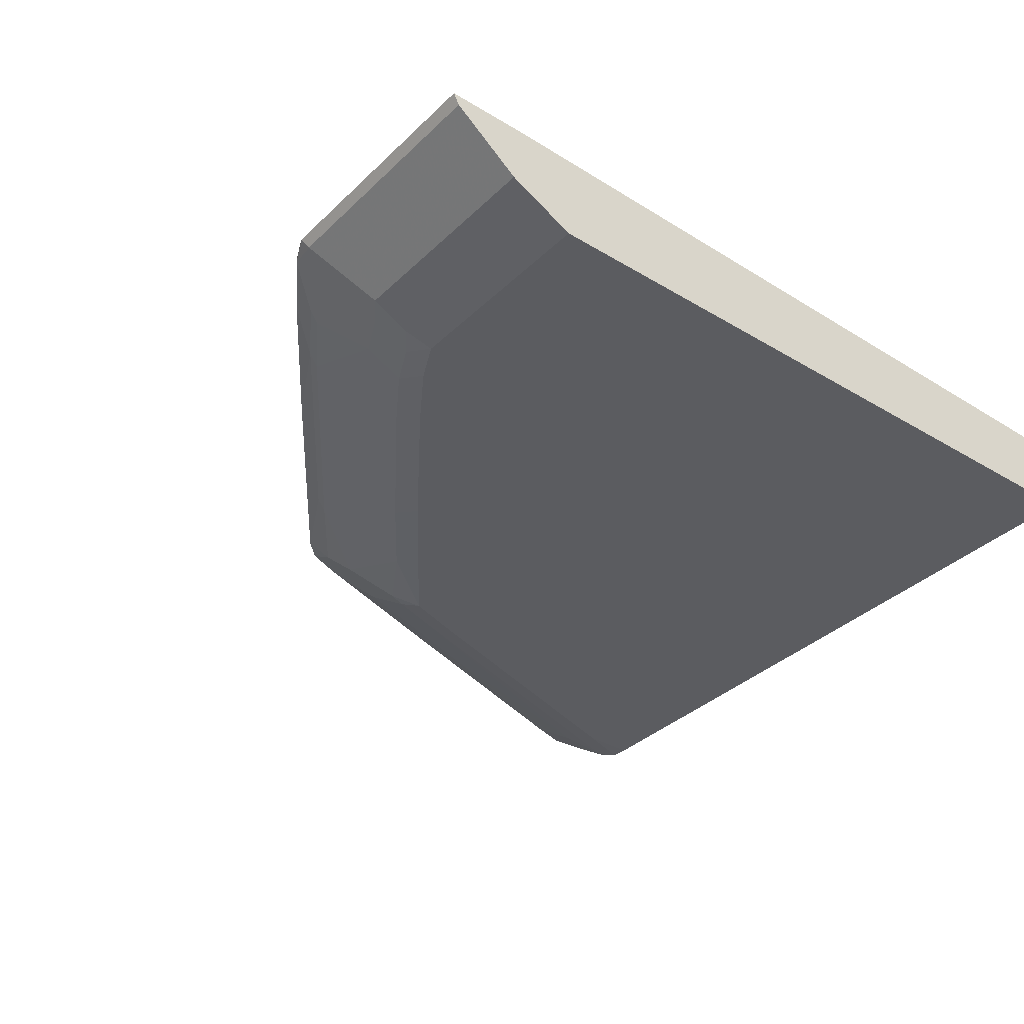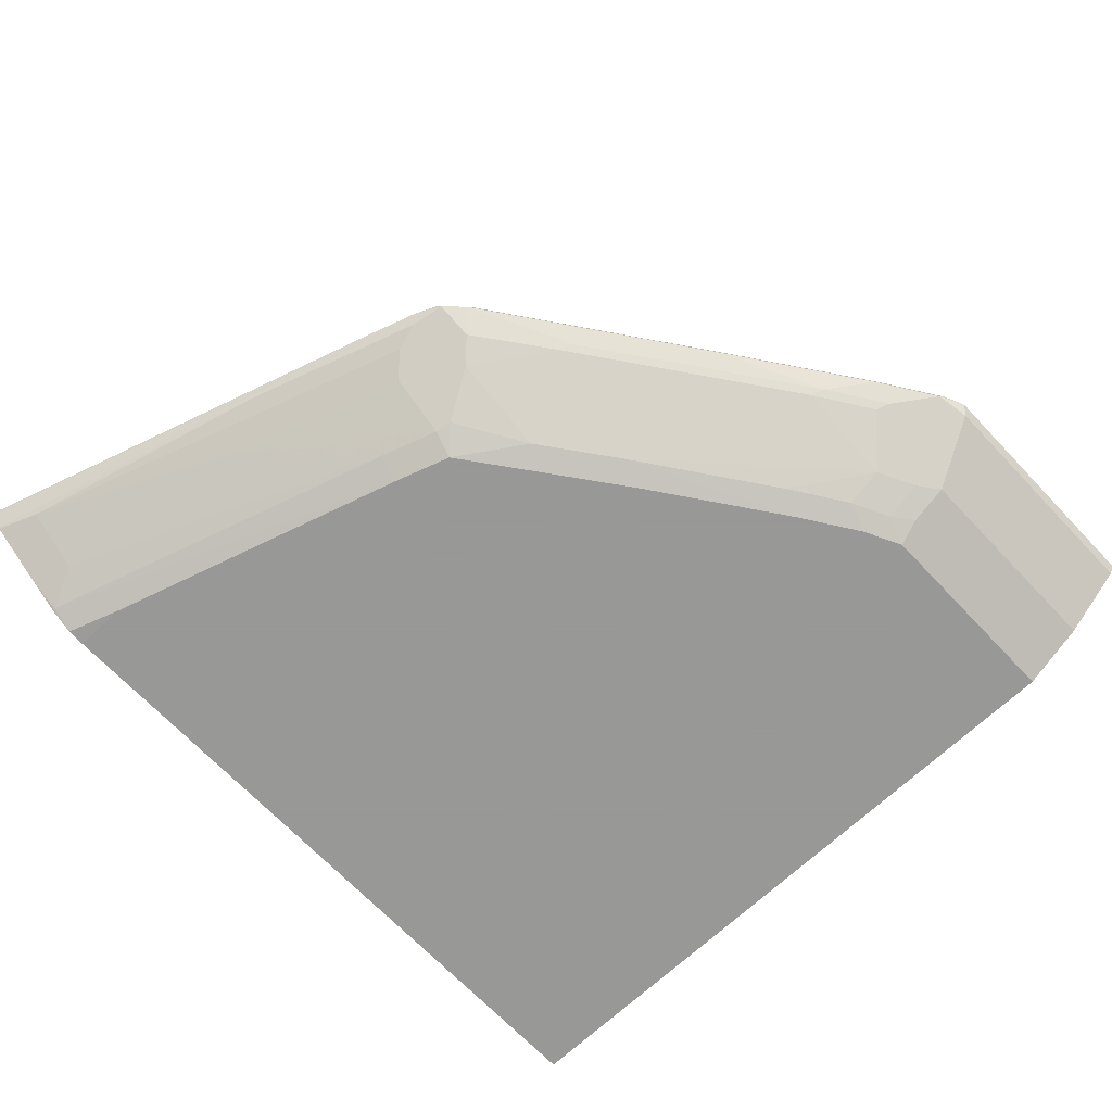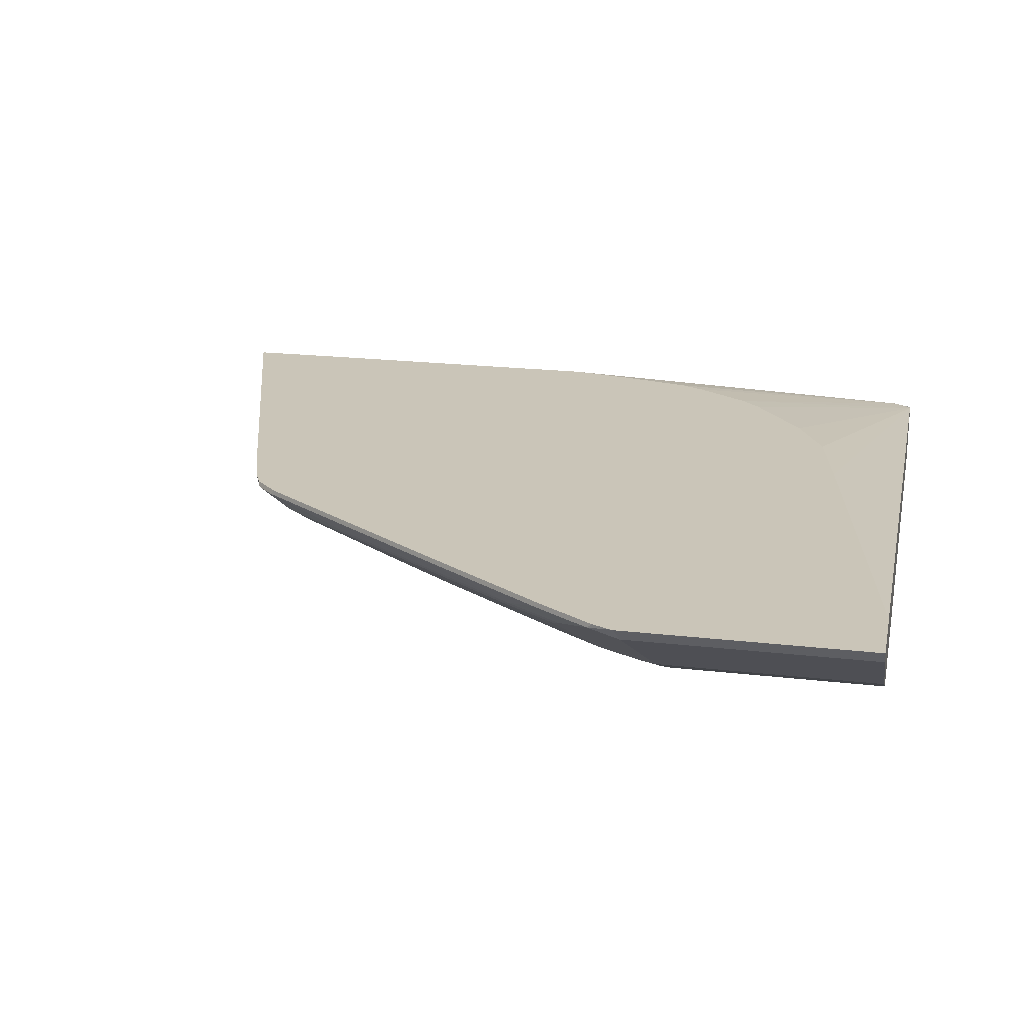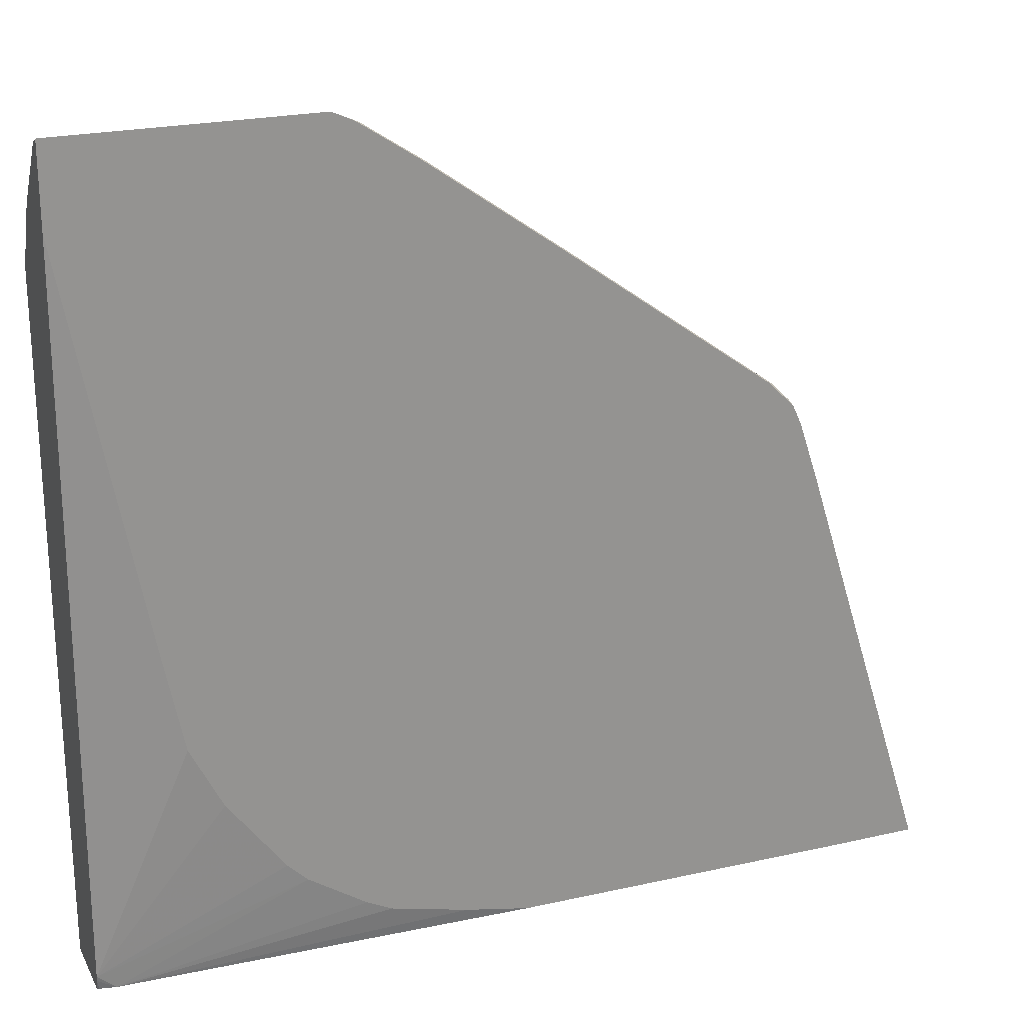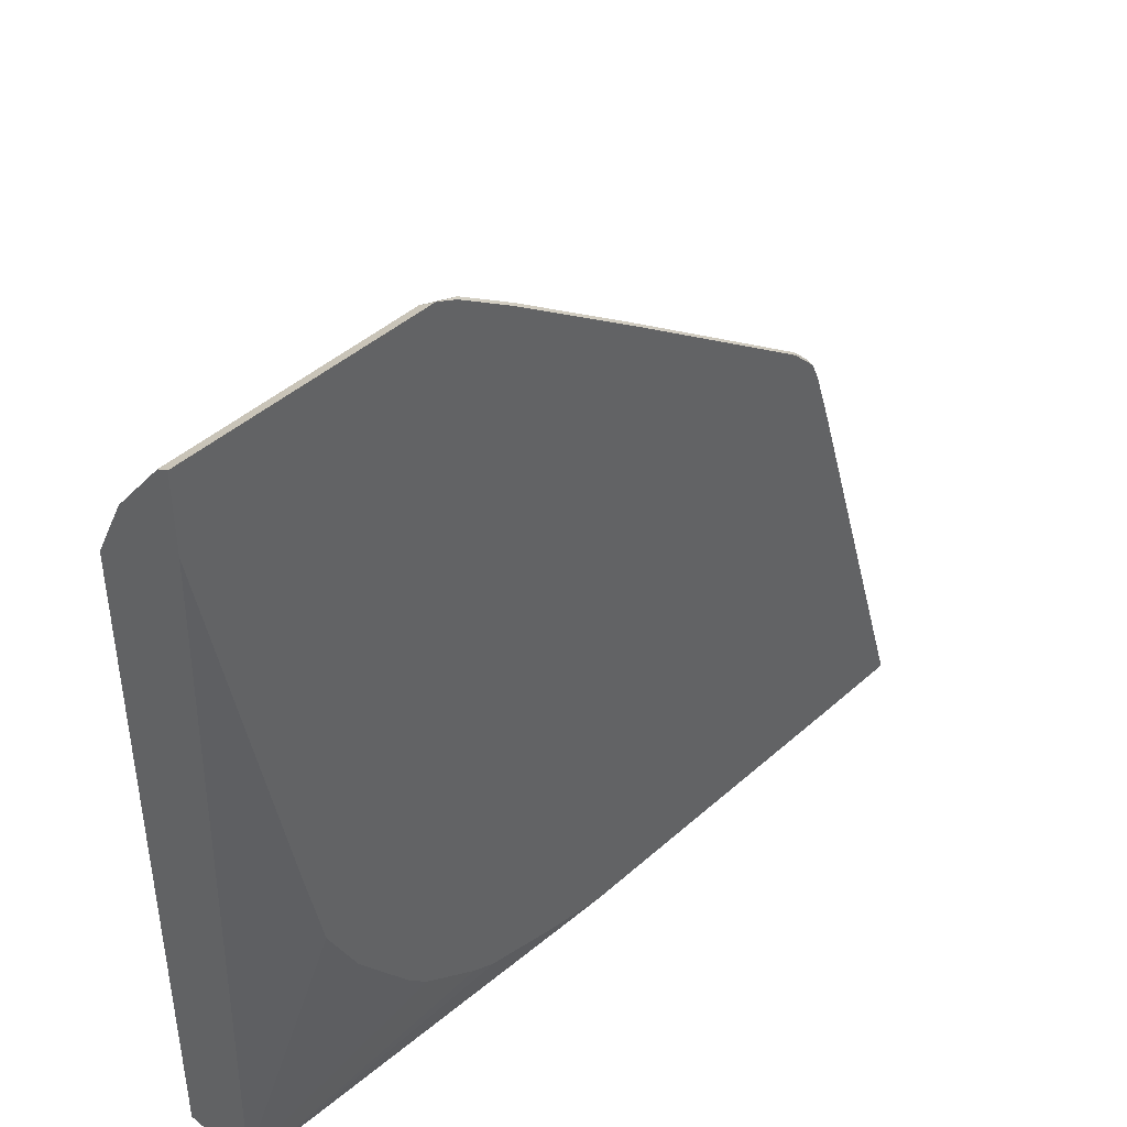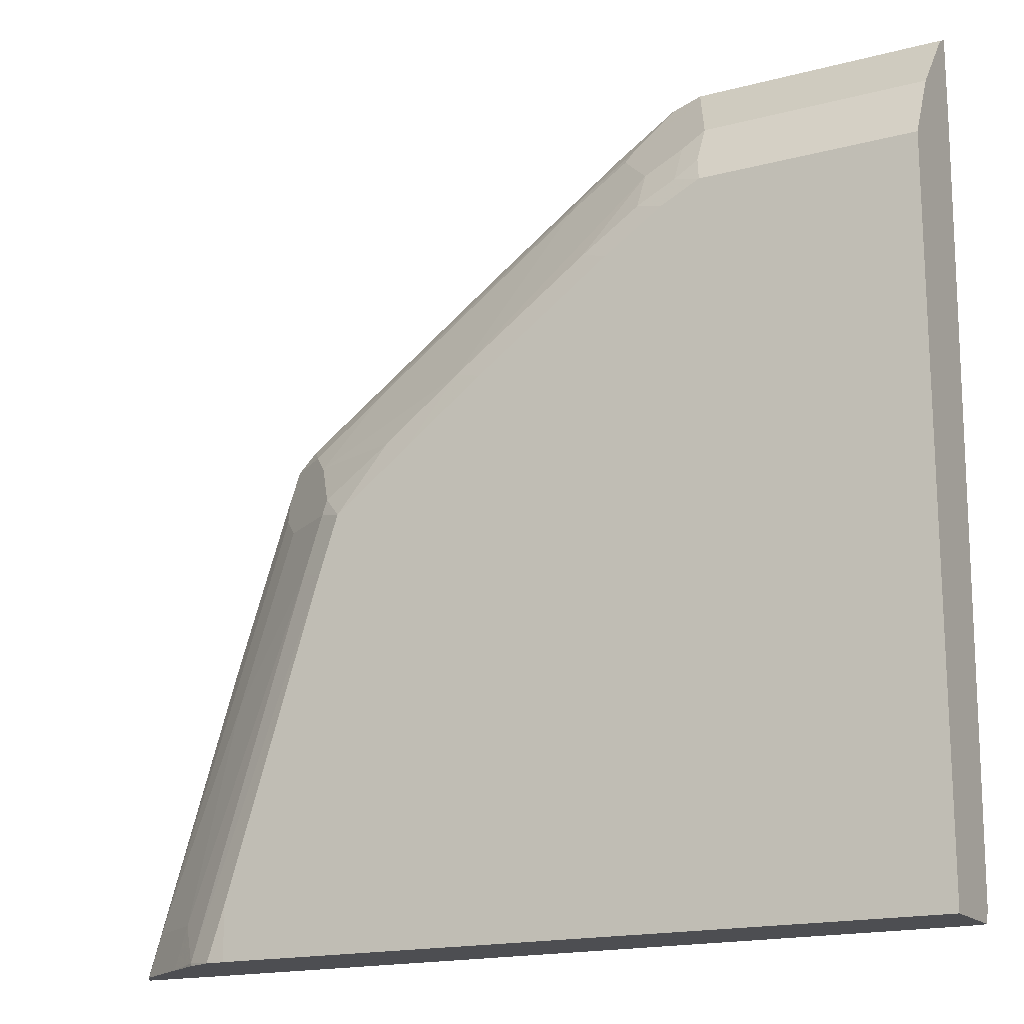
<metadata>
{"format":"obj","ext":"obj","renderer":"f3d","projection":"perspective","resolution":1024,"background":"white","views":[{"elev":-35.2,"azim":51.4,"up":"+Y"},{"elev":-68.4,"azim":-46.6,"up":"+Y"},{"elev":20.4,"azim":12.0,"up":"+Y"},{"elev":22.9,"azim":158.5,"up":"+Z"},{"elev":43.4,"azim":133.4,"up":"+Z"},{"elev":-17.1,"azim":27.9,"up":"+Z"}]}
</metadata>
<code>
v -0.0224 -0.004792 0.02546
v -0.0224 -0.08525 0.02546
v -0.02483 -0.003436 0.02546
v -0.0224 -0.001095 0.03724
v -0.0224 -0.08525 0.7885
v -0.8097 -0.08525 0.02546
v -0.04267 -6.35e-06 0.02546
v -0.0224 -6.35e-06 0.04268
v -0.0224 -0.05683 0.8453
v -0.2558 -0.08525 0.7885
v -0.8097 -0.08525 0.08533
v -0.8303 -0.08441 0.02546
v -0.341 0.01967 0.064
v -0.3378 0.01967 0.06561
v -0.3268 0.01967 0.07105
v -0.3213 0.01967 0.07382
v -0.3126 0.01967 0.07819
v -0.2487 0.01967 0.1208
v -0.8798 0.01967 0.02546
v -0.4973 0.01967 0.0285
v -0.4263 0.01967 0.04268
v -0.2267 0.01967 0.1427
v -0.1634 0.01967 0.2274
v -0.1563 0.01967 0.2415
v -0.1279 0.01967 0.2984
v -0.1066 0.01967 0.405
v -0.0224 0.01967 0.8491
v -0.0224 -0.04972 0.8595
v -0.2487 -0.05683 0.8453
v -0.2629 -0.04972 0.8595
v -0.2629 -0.07103 0.8169
v -0.2878 -0.07459 0.7991
v -0.2984 -0.08525 0.7672
v -0.8596 -0.07103 0.0285
v -0.7032 -0.08525 0.4263
v -0.8566 -0.07251 0.02546
v -0.9769 0.01967 0.02546
v -0.0224 0.01967 0.9369
v -0.0224 0.0071 0.9305
v -0.2913 0.0071 0.9305
v -0.2842 -0.02842 0.8809
v -0.2878 -0.05328 0.8418
v -0.3304 -0.07459 0.7778
v -0.3623 -0.08525 0.7246
v -0.8809 -0.04972 0.07105
v -0.8974 -0.04676 0.02546
v -0.8596 -0.07103 0.02546
v -0.7316 -0.07103 0.4334
v -0.6819 -0.08525 0.4901
v -0.7103 -0.07103 0.4972
v -0.8303 0.01967 0.4893
v -0.9762 0.01715 0.02546
v -0.2976 0.01967 0.9369
v -0.3268 0.01421 0.9234
v -0.3055 -0.007113 0.9022
v -0.3091 -0.03198 0.8631
v -0.3304 -0.05328 0.8205
v -0.3943 -0.07459 0.7352
v -0.5434 -0.07459 0.6286
v -0.5114 -0.08525 0.618
v -0.9448 -0.007113 0.07105
v -0.8382 -0.02842 0.3055
v -0.9613 -0.004155 0.02546
v -0.7068 -0.06748 0.515
v -0.5967 -0.08525 0.5541
v -0.6287 -0.07459 0.5647
v -0.7565 -0.03198 0.5221
v -0.7742 -0.02842 0.4972
v -0.809 0.01967 0.5533
v -0.8631 0.01065 0.373
v -0.9631 -0.002358 0.02546
v -0.8667 0.0071 0.3552
v -0.3 0.01967 0.936
v -0.3213 0.01967 0.9262
v -0.3907 0.01421 0.8809
v -0.3659 -0.00356 0.8773
v -0.3481 -0.007113 0.8809
v -0.3517 -0.03198 0.8418
v -0.4369 -0.01066 0.8205
v -0.6713 -0.01066 0.65
v -0.7352 -0.03198 0.5647
v -0.9622 -0.003262 0.02546
v -0.9022 -0.007113 0.199
v -0.8382 -0.007113 0.3908
v -0.7494 -0.02487 0.5576
v -0.7742 -0.007113 0.5612
v -0.7955 -0.007113 0.5186
v -0.8026 0.0071 0.5469
v -0.7955 0.01421 0.5824
v -0.8082 0.01967 0.5557
v -0.8418 0.01065 0.4369
v -0.8453 0.0071 0.4192
v -0.3853 0.01967 0.8835
v -0.5344 0.01967 0.777
v -0.5399 0.01421 0.7742
v -0.4298 -0.00356 0.8346
v -0.373 -0.01066 0.8631
v -0.6642 -0.00356 0.6642
v -0.7742 0.01421 0.6038
v -0.7565 -0.01066 0.586
v -0.7707 -0.00356 0.579
v -0.7983 0.01967 0.577
v -0.7688 0.01967 0.6065
v -0.777 0.01967 0.5983
f 53 73 54
f 52 72 70
f 52 71 72
f 50 68 62
f 51 70 91
f 51 52 70
f 54 73 74
f 51 91 69
f 54 74 75
f 59 65 60
f 55 77 78
f 55 78 56
f 57 78 79
f 57 79 59
f 57 59 58
f 59 79 80
f 59 80 81
f 59 81 66
f 61 71 82
f 50 67 68
f 54 75 76
f 50 85 67
f 37 52 51
f 49 66 64
f 35 50 48
f 61 82 63
f 38 53 40
f 38 40 39
f 40 53 54
f 40 54 76
f 40 76 77
f 40 77 55
f 40 55 41
f 41 55 56
f 42 56 78
f 42 78 57
f 43 57 58
f 44 58 59
f 44 59 60
f 45 61 63
f 45 63 46
f 45 48 62
f 45 62 61
f 48 50 62
f 49 64 50
f 49 65 59
f 49 59 66
f 50 64 85
f 61 62 83
f 76 79 97
f 61 92 72
f 80 98 99
f 80 99 100
f 80 100 81
f 81 100 101
f 81 101 85
f 83 84 92
f 84 87 88
f 84 88 92
f 86 101 89
f 86 89 88
f 79 98 80
f 86 88 87
f 89 104 102
f 89 102 90
f 89 101 100
f 89 100 99
f 94 103 95
f 95 103 99
f 95 99 98
f 95 98 96
f 35 49 50
f 99 103 104
f 89 99 104
f 61 83 92
f 79 96 98
f 77 97 78
f 61 72 71
f 62 68 84
f 62 84 83
f 64 81 85
f 64 66 81
f 67 85 101
f 67 101 86
f 67 86 87
f 67 87 68
f 68 87 84
f 78 97 79
f 69 88 89
f 69 91 92
f 69 92 88
f 70 72 92
f 70 92 91
f 75 93 94
f 75 94 95
f 75 95 96
f 75 96 76
f 76 96 79
f 76 97 77
f 69 89 90
f 34 48 45
f 74 93 75
f 34 47 36
f 2 60 65
f 2 65 49
f 2 49 35
f 2 35 11
f 2 11 6
f 3 7 4
f 4 7 8
f 5 9 29
f 5 29 10
f 6 11 12
f 2 44 60
f 7 13 14
f 7 15 16
f 7 16 17
f 7 17 18
f 7 18 8
f 7 19 20
f 7 20 21
f 7 21 13
f 8 18 22
f 8 22 23
f 8 23 24
f 7 14 15
f 8 24 25
f 2 33 44
f 2 5 10
f 34 35 48
f 1 2 6
f 1 6 12
f 1 12 36
f 1 36 47
f 1 47 46
f 1 46 63
f 1 63 82
f 1 71 52
f 1 52 37
f 2 10 33
f 1 37 19
f 1 7 3
f 1 3 4
f 1 4 8
f 1 8 27
f 1 27 38
f 1 38 39
f 1 39 28
f 1 28 9
f 1 9 5
f 1 5 2
f 1 19 7
f 8 25 26
f 1 82 71
f 9 28 30
f 13 26 25
f 13 25 24
f 13 24 23
f 13 23 22
f 13 22 18
f 13 18 17
f 13 17 16
f 13 16 15
f 13 15 14
f 28 39 40
f 13 27 26
f 28 40 30
f 30 41 56
f 30 56 42
f 30 42 32
f 30 32 31
f 32 42 57
f 33 43 58
f 33 58 44
f 34 45 46
f 34 46 47
f 8 26 27
f 30 40 41
f 13 38 27
f 32 57 43
f 13 73 53
f 10 29 30
f 13 53 38
f 10 30 31
f 9 30 29
f 10 32 43
f 10 43 33
f 11 34 12
f 11 35 34
f 12 34 36
f 13 21 20
f 13 20 19
f 10 31 32
f 13 37 51
f 13 19 37
f 13 74 73
f 13 94 93
f 13 104 103
f 13 103 94
f 13 90 102
f 13 69 90
f 13 51 69
f 13 102 104
f 13 93 74

</code>
